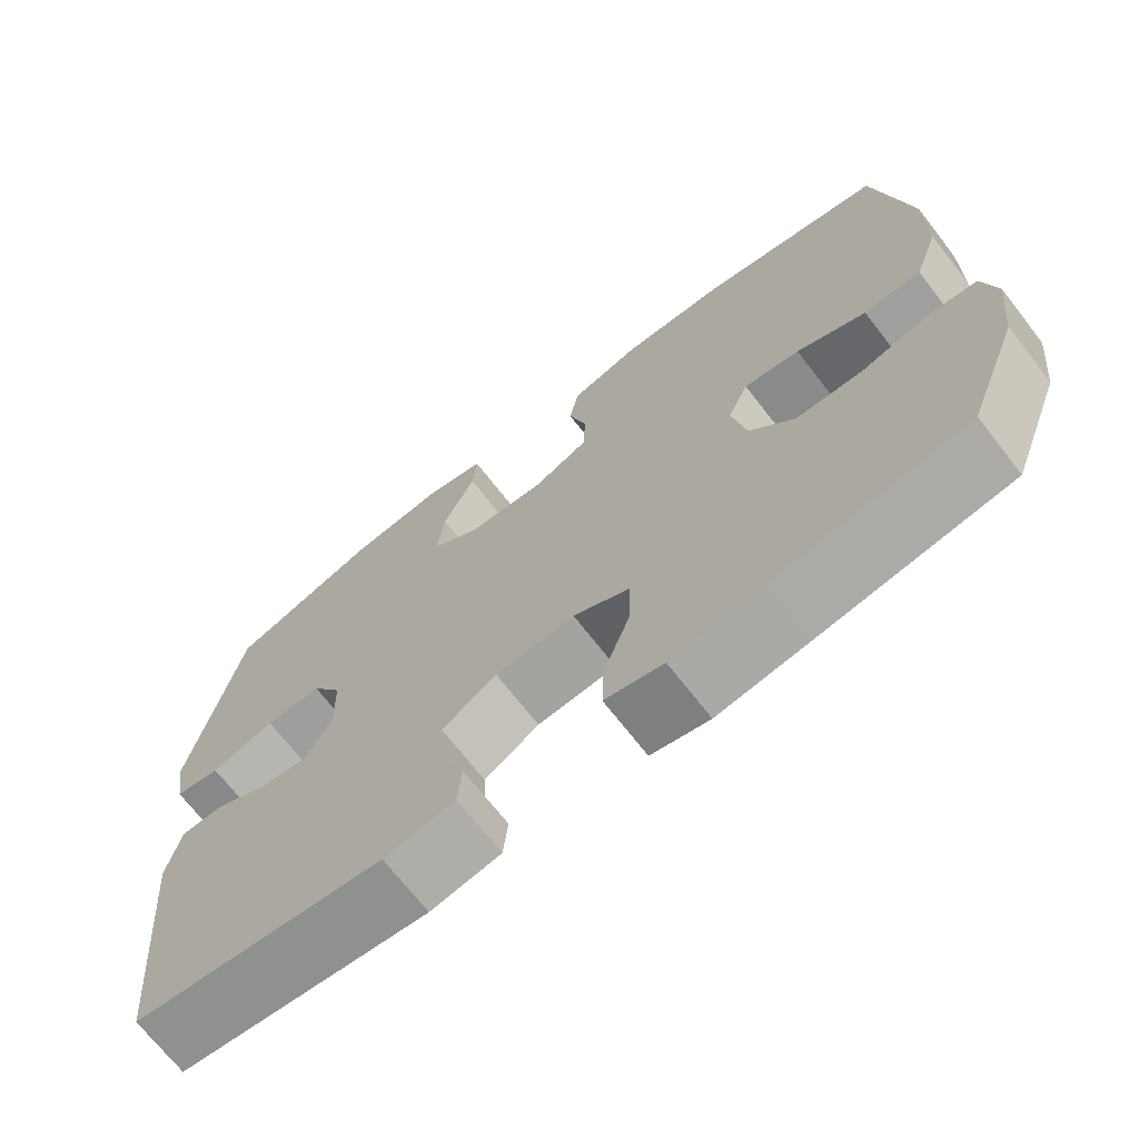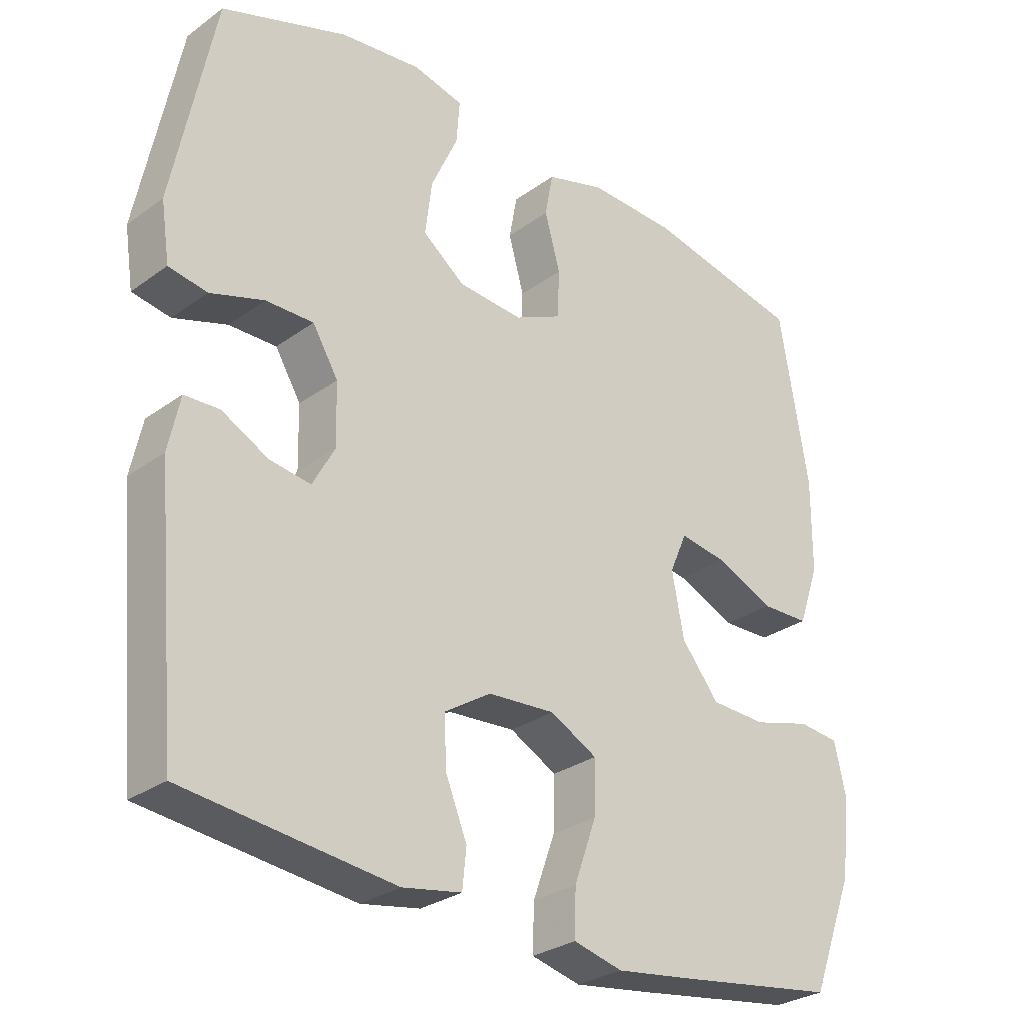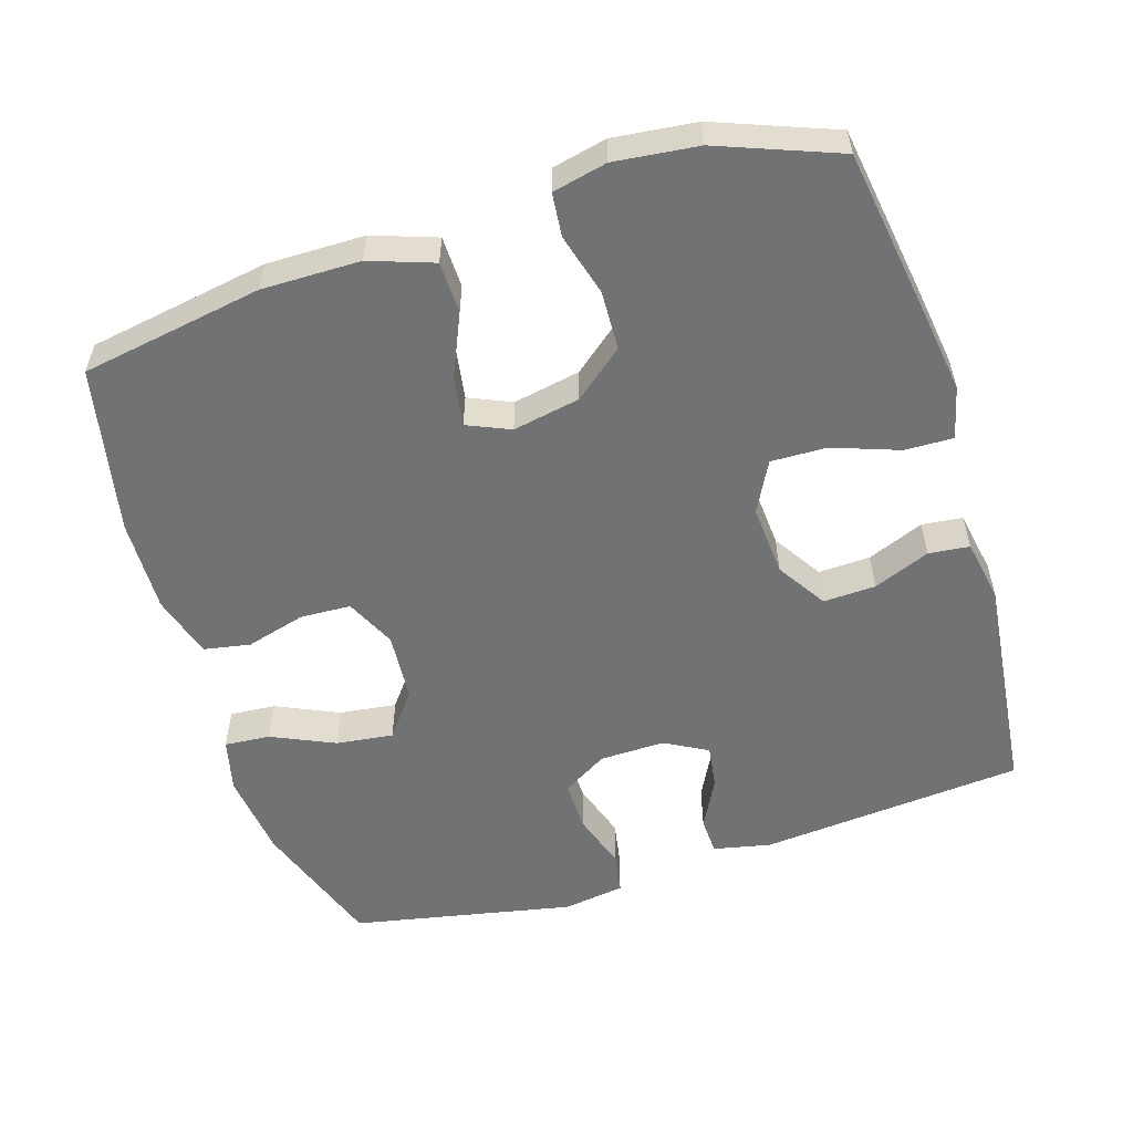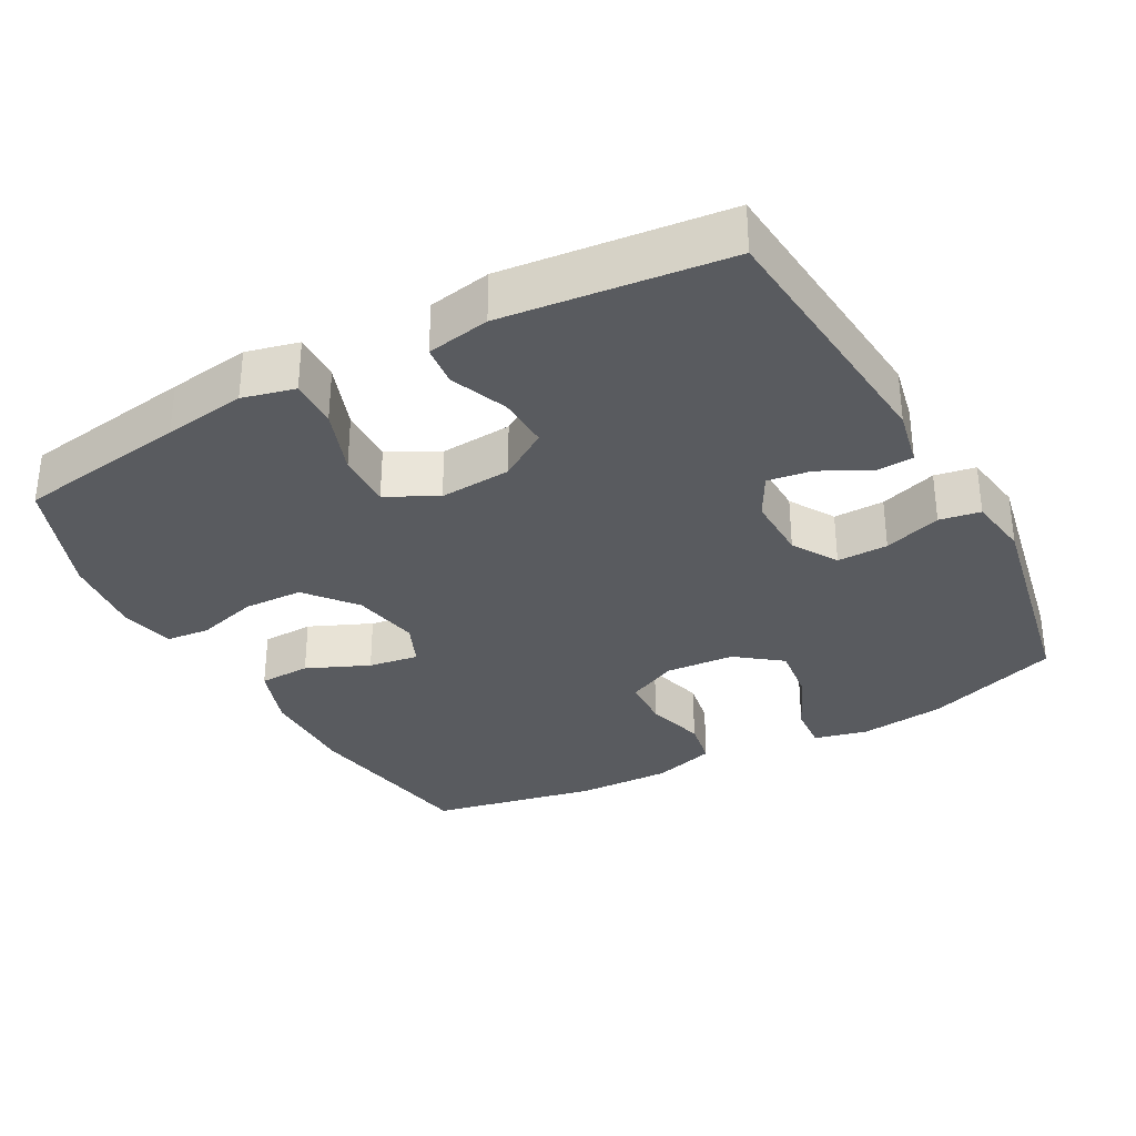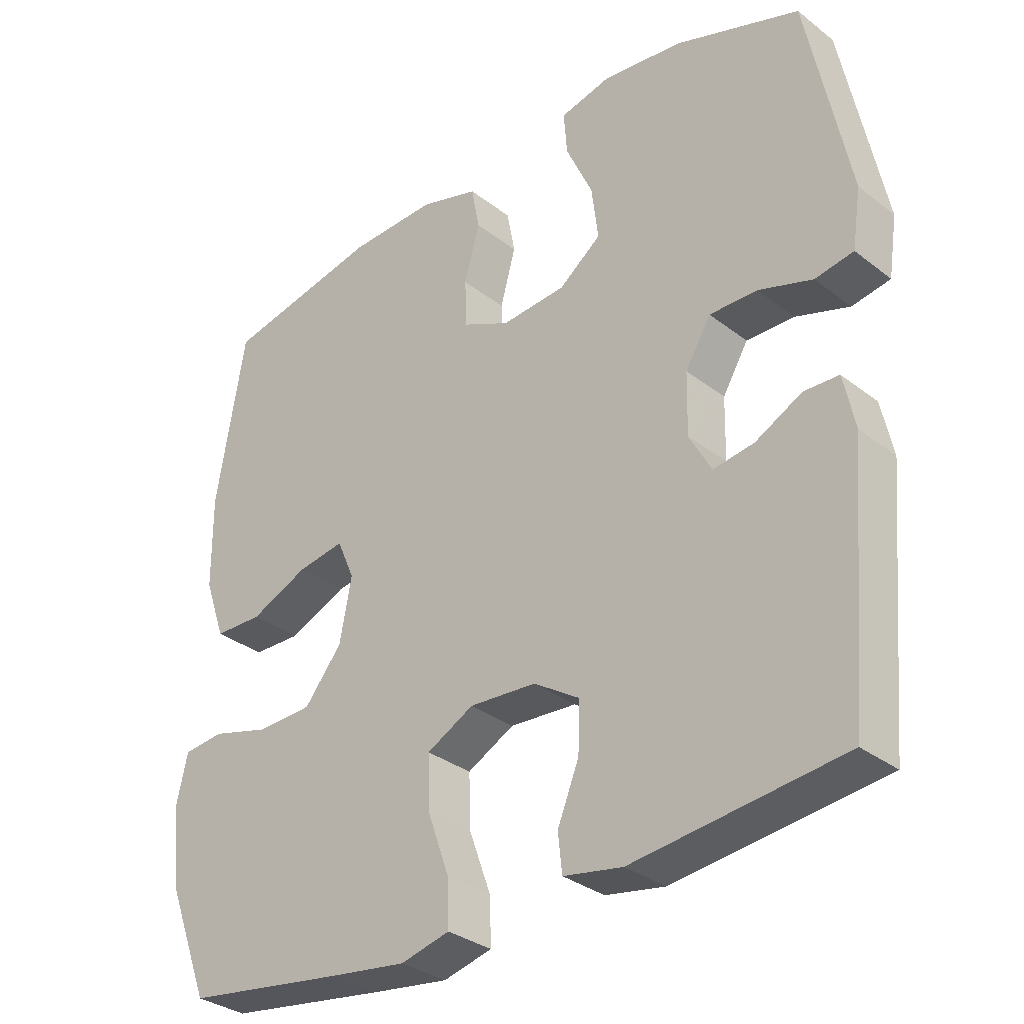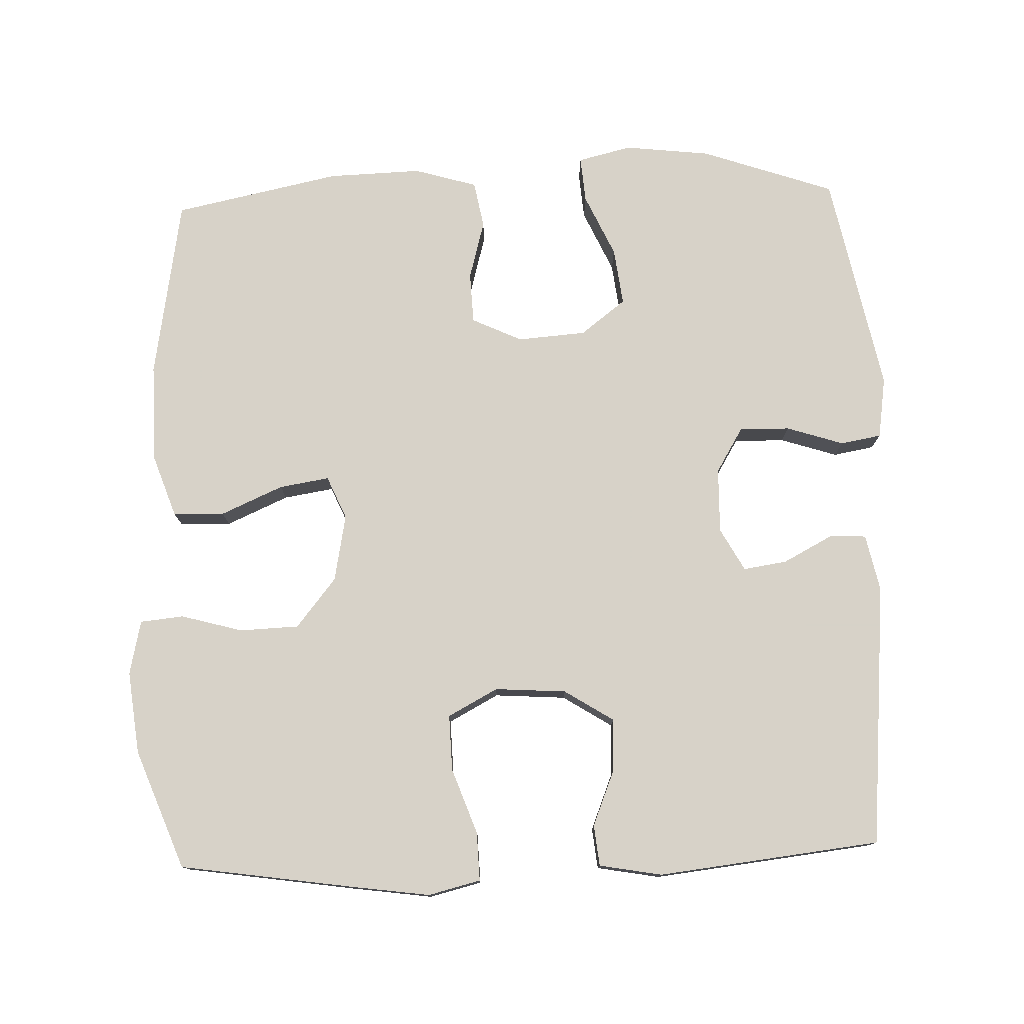
<metadata>
{"format":"obj","ext":"obj","renderer":"f3d","projection":"perspective","resolution":1024,"background":"white","views":[{"elev":-70.3,"azim":37.9,"up":"+Z"},{"elev":-28.8,"azim":-42.9,"up":"+Z"},{"elev":-55.4,"azim":107.4,"up":"+Y"},{"elev":-32.7,"azim":-151.3,"up":"+Y"},{"elev":-32.3,"azim":-137.1,"up":"+Z"},{"elev":77.4,"azim":178.0,"up":"+Y"}]}
</metadata>
<code>
v -0.5 0.07 0.5
v -0.313 0.07 0.565
v -0.193 0.07 0.579
v -0.118 0.07 0.561
v -0.123 0.07 0.497
v -0.163 0.07 0.409
v -0.173 0.07 0.329
v -0.11 0.07 0.281
v -0.014 0.07 0.274
v 0.056 0.07 0.307
v 0.059 0.07 0.378
v 0.036 0.07 0.461
v 0.048 0.07 0.526
v 0.136 0.07 0.552
v 0.267 0.07 0.548
v 0.5 0.07 0.5
v 0.543 0.07 0.246
v 0.542 0.07 0.109
v 0.511 0.07 0.02
v 0.439 0.07 0.018
v 0.352 0.07 0.056
v 0.282 0.07 0.067
v 0.256 0.07 0.007
v 0.274 0.07 -0.087
v 0.33 0.07 -0.156
v 0.413 0.07 -0.159
v 0.499 0.07 -0.135
v 0.56 0.07 -0.141
v 0.577 0.07 -0.217
v 0.564 0.07 -0.333
v 0.5 0.07 -0.5
v 0.26 0.07 -0.536
v 0.146 0.07 -0.552
v 0.073 0.07 -0.534
v 0.075 0.07 -0.466
v 0.108 0.07 -0.374
v 0.11 0.07 -0.296
v 0.04 0.07 -0.259
v -0.06 0.07 -0.266
v -0.129 0.07 -0.31
v -0.126 0.07 -0.383
v -0.094 0.07 -0.462
v -0.1 0.07 -0.519
v -0.188 0.07 -0.535
v -0.5 0.07 -0.5
v -0.533 0.07 -0.13
v -0.516 0.07 -0.05
v -0.464 0.07 -0.048
v -0.395 0.07 -0.084
v -0.334 0.07 -0.093
v -0.301 0.07 -0.033
v -0.303 0.07 0.058
v -0.341 0.07 0.121
v -0.412 0.07 0.12
v -0.492 0.07 0.094
v -0.549 0.07 0.104
v -0.562 0.07 0.19
v -0.5 0 0.5
v -0.313 0 0.565
v -0.193 0 0.579
v -0.118 0 0.561
v -0.123 0 0.497
v -0.163 0 0.409
v -0.173 0 0.329
v -0.11 0 0.281
v -0.014 0 0.274
v 0.056 0 0.307
v 0.059 0 0.378
v 0.036 0 0.461
v 0.048 0 0.526
v 0.136 0 0.552
v 0.267 0 0.548
v 0.5 0 0.5
v 0.543 0 0.246
v 0.542 0 0.109
v 0.511 0 0.02
v 0.439 0 0.018
v 0.352 0 0.056
v 0.282 0 0.067
v 0.256 0 0.007
v 0.274 0 -0.087
v 0.33 0 -0.156
v 0.413 0 -0.159
v 0.499 0 -0.135
v 0.56 0 -0.141
v 0.577 0 -0.217
v 0.564 0 -0.333
v 0.5 0 -0.5
v 0.26 0 -0.536
v 0.146 0 -0.552
v 0.073 0 -0.534
v 0.075 0 -0.466
v 0.108 0 -0.374
v 0.11 0 -0.296
v 0.04 0 -0.259
v -0.06 0 -0.266
v -0.129 0 -0.31
v -0.126 0 -0.383
v -0.094 0 -0.462
v -0.1 0 -0.519
v -0.188 0 -0.535
v -0.5 0 -0.5
v -0.533 0 -0.13
v -0.516 0 -0.05
v -0.464 0 -0.048
v -0.395 0 -0.084
v -0.334 0 -0.093
v -0.301 0 -0.033
v -0.303 0 0.058
v -0.341 0 0.121
v -0.412 0 0.12
v -0.492 0 0.094
v -0.549 0 0.104
v -0.562 0 0.19
f 4 5 6
f 3 4 6
f 2 3 6
f 1 2 6
f 57 1 6
f 56 57 6
f 55 56 6
f 54 55 6
f 53 54 6 7
f 52 53 7 8
f 51 52 8 9
f 50 51 9 10
f 47 48 49
f 46 47 49
f 45 46 49
f 44 45 49
f 43 44 49
f 42 43 49
f 41 42 49
f 40 41 49 50
f 39 40 50 10
f 34 35 36
f 33 34 36
f 32 33 36
f 31 32 36
f 30 31 36
f 29 30 36
f 28 29 36
f 27 28 36
f 26 27 36
f 25 26 36 37
f 24 25 37 38
f 19 20 21
f 18 19 21
f 17 18 21
f 16 17 21
f 15 16 21
f 14 15 21
f 13 14 21
f 12 13 21
f 11 12 21
f 10 11 21 22
f 38 39 10
f 24 38 10
f 23 24 10
f 10 22 23
f 63 62 61
f 63 61 60
f 63 60 59
f 63 59 58
f 63 58 114
f 63 114 113
f 63 113 112
f 63 112 111
f 64 63 111 110
f 65 64 110 109
f 66 65 109 108
f 67 66 108 107
f 106 105 104
f 106 104 103
f 106 103 102
f 106 102 101
f 106 101 100
f 106 100 99
f 106 99 98
f 107 106 98 97
f 67 107 97 96
f 93 92 91
f 93 91 90
f 93 90 89
f 93 89 88
f 93 88 87
f 93 87 86
f 93 86 85
f 93 85 84
f 93 84 83
f 94 93 83 82
f 95 94 82 81
f 78 77 76
f 78 76 75
f 78 75 74
f 78 74 73
f 78 73 72
f 78 72 71
f 78 71 70
f 78 70 69
f 78 69 68
f 79 78 68 67
f 67 96 95
f 67 95 81
f 67 81 80
f 80 79 67
f 1 58 59 2
f 2 59 60 3
f 3 60 61 4
f 4 61 62 5
f 5 62 63 6
f 6 63 64 7
f 7 64 65 8
f 8 65 66 9
f 9 66 67 10
f 10 67 68 11
f 11 68 69 12
f 12 69 70 13
f 13 70 71 14
f 14 71 72 15
f 15 72 73 16
f 16 73 74 17
f 17 74 75 18
f 18 75 76 19
f 19 76 77 20
f 20 77 78 21
f 21 78 79 22
f 22 79 80 23
f 23 80 81 24
f 24 81 82 25
f 25 82 83 26
f 26 83 84 27
f 27 84 85 28
f 28 85 86 29
f 29 86 87 30
f 30 87 88 31
f 31 88 89 32
f 32 89 90 33
f 33 90 91 34
f 34 91 92 35
f 35 92 93 36
f 36 93 94 37
f 37 94 95 38
f 38 95 96 39
f 39 96 97 40
f 40 97 98 41
f 41 98 99 42
f 42 99 100 43
f 43 100 101 44
f 44 101 102 45
f 45 102 103 46
f 46 103 104 47
f 47 104 105 48
f 48 105 106 49
f 49 106 107 50
f 50 107 108 51
f 51 108 109 52
f 52 109 110 53
f 53 110 111 54
f 54 111 112 55
f 55 112 113 56
f 56 113 114 57
f 57 114 58 1

</code>
